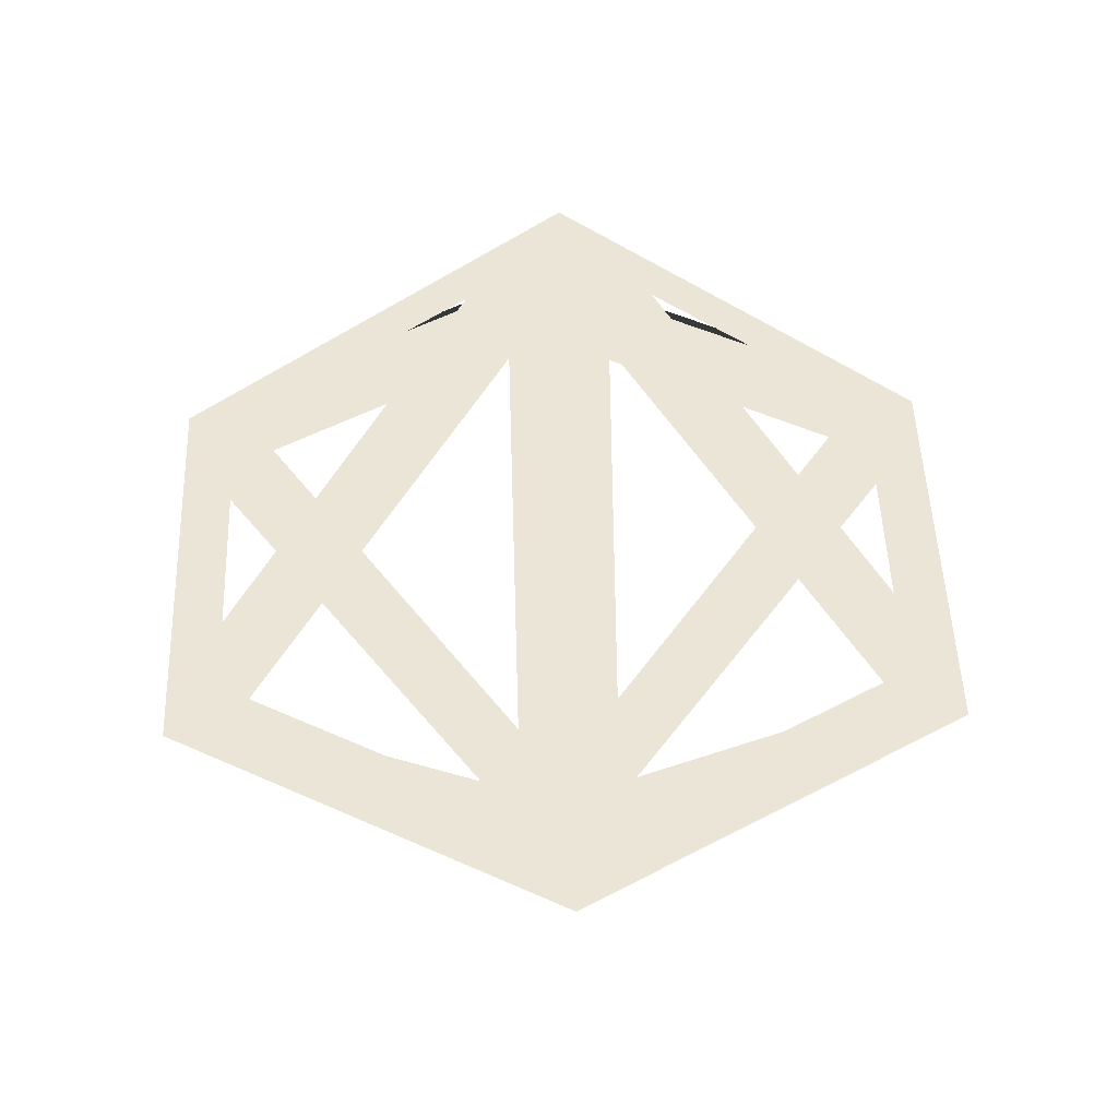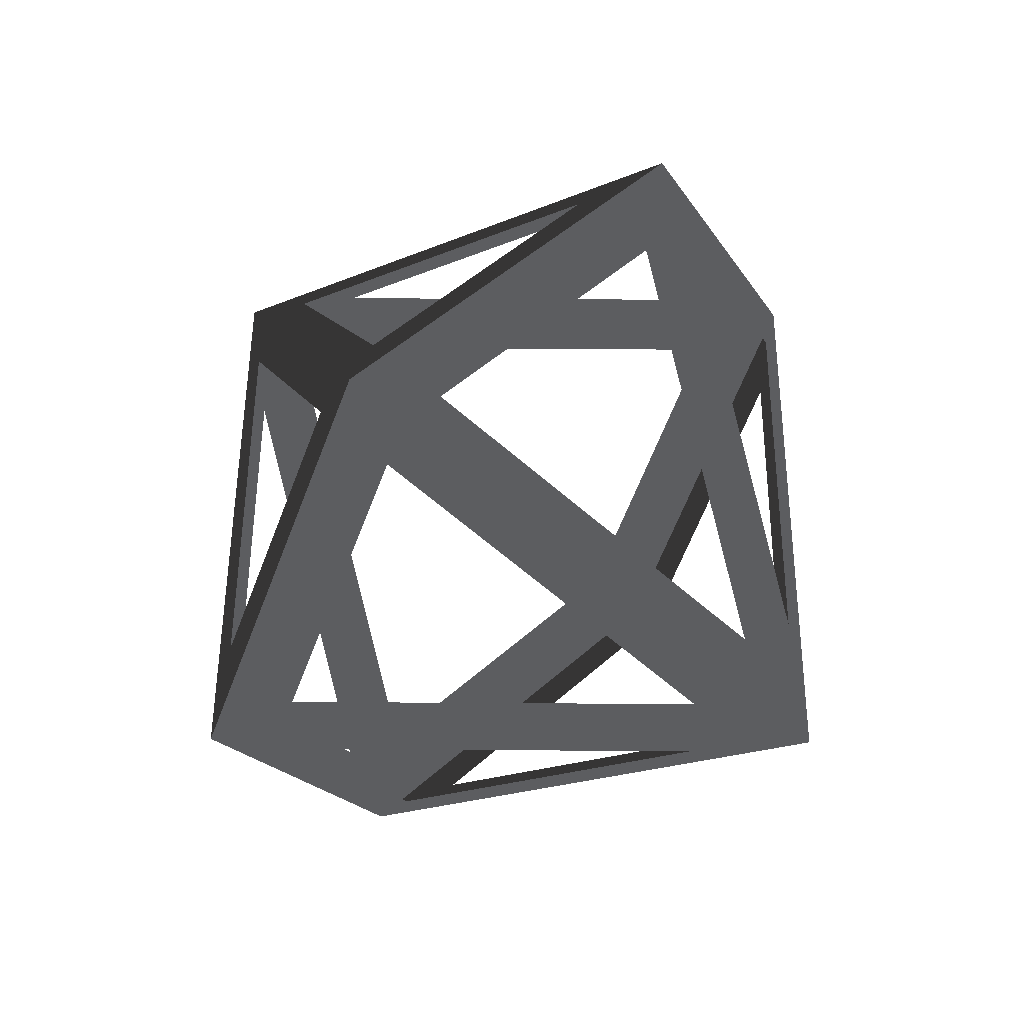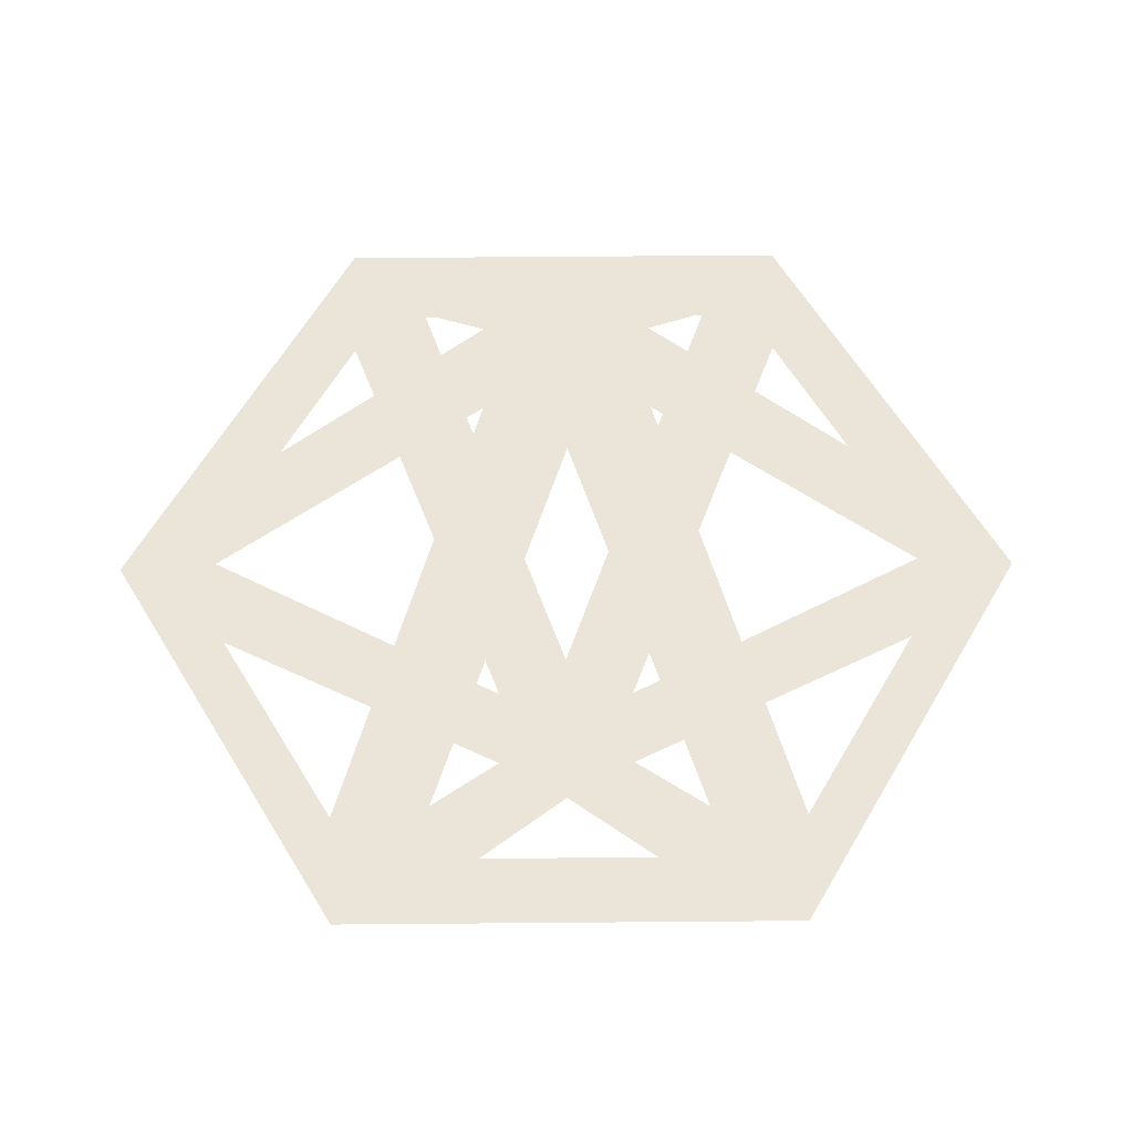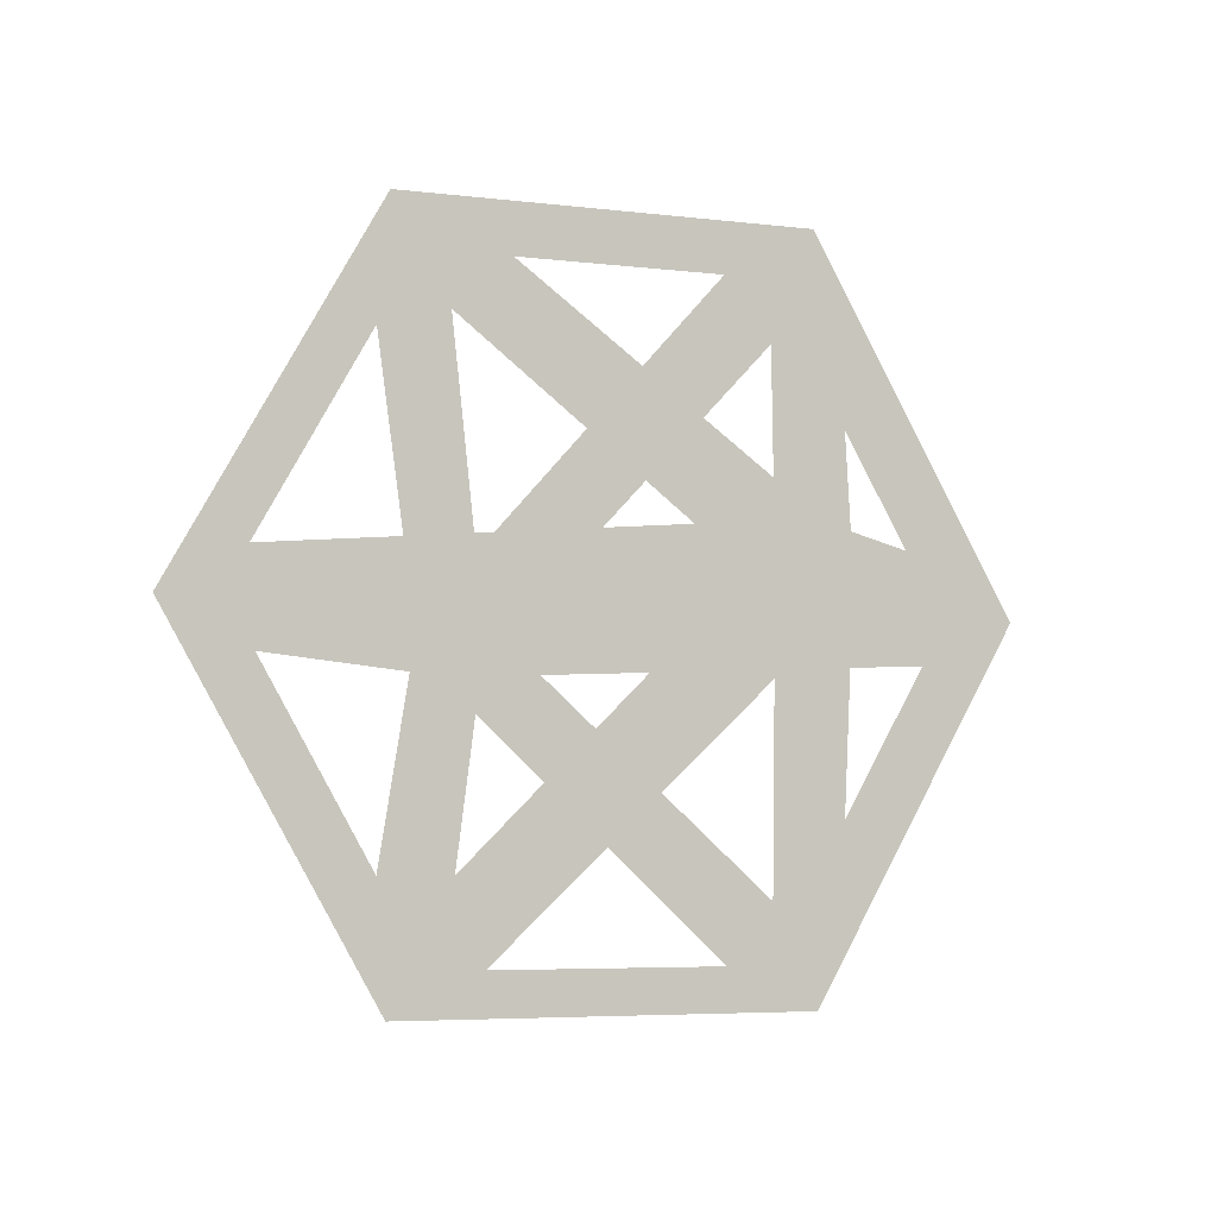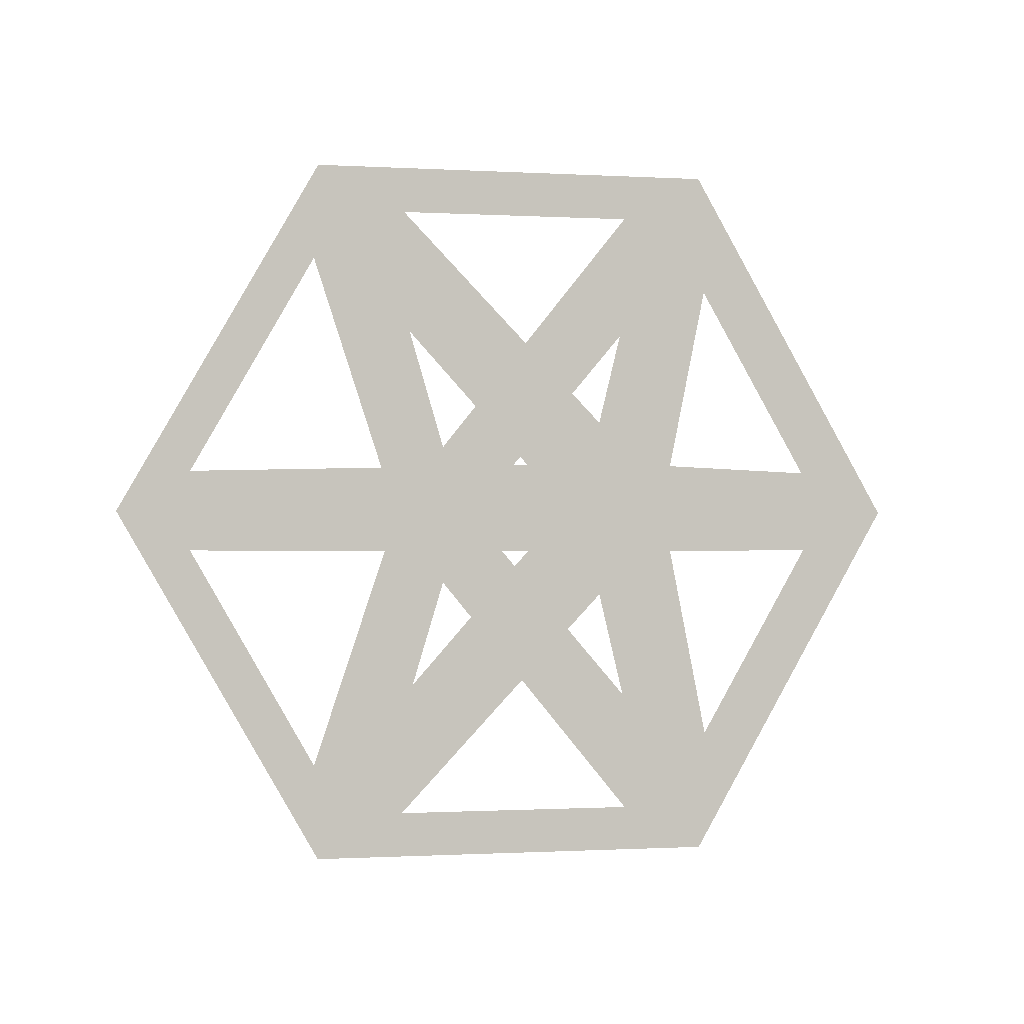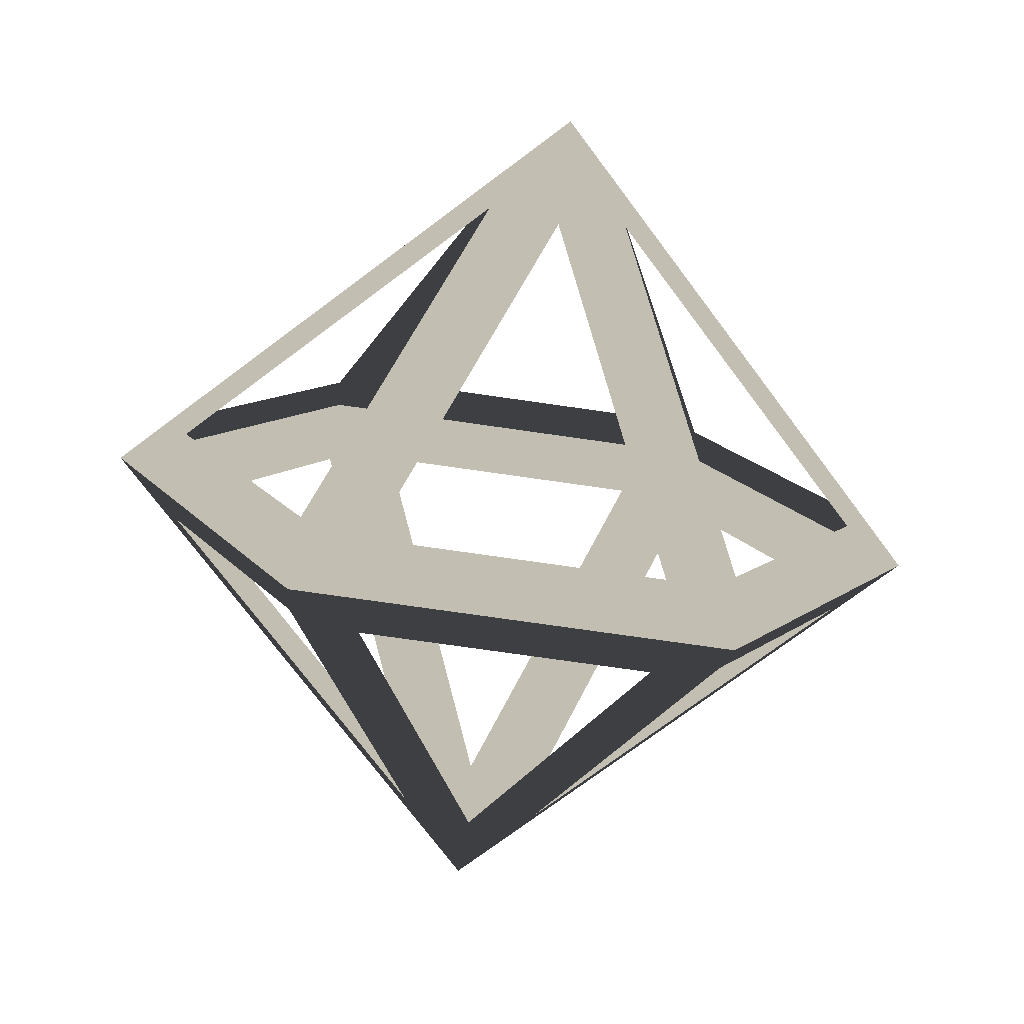
<metadata>
{"format":"obj","ext":"obj","renderer":"f3d","projection":"perspective","resolution":1024,"background":"white","views":[{"elev":45.6,"azim":-32.0,"up":"+Y"},{"elev":49.8,"azim":135.4,"up":"+Z"},{"elev":59.1,"azim":-0.5,"up":"+Y"},{"elev":-4.7,"azim":-23.9,"up":"+Z"},{"elev":-0.6,"azim":165.4,"up":"+Z"},{"elev":-74.0,"azim":-8.2,"up":"+Z"}]}
</metadata>
<code>
v 0.25 0.4445 -0.3368
v 0.08337 0.1112 -0.04813
v 0.4167 0.4445 -0.04813
v 0.25 0.5 -0.433
v 0 0 0
v 0.5 0.5 0
v -0.4167 0.4445 -0.04813
v -0.08337 0.1112 -0.04813
v -0.25 0.4445 -0.3368
v -0.5 0.5 -0
v -0.25 0.5 -0.433
v -0.25 0.4445 0.3368
v -0.08337 0.1112 0.04813
v -0.4167 0.4445 0.04813
v -0.25 0.5 0.433
v 0.1667 0.4445 0.3849
v 0 0.1112 0.09627
v -0.1667 0.4445 0.3849
v 0.25 0.5 0.433
v 0.4167 0.4445 0.04813
v 0.08337 0.1112 0.04813
v 0.25 0.4445 0.3368
v -0.1667 0.4445 -0.3849
v -0 0.1112 -0.09627
v 0.1667 0.4445 -0.3849
v 0.25 0.5555 -0.3368
v 0.08337 0.8888 -0.04813
v 0.4167 0.5555 -0.04813
v 0 1 0
v -0.4167 0.5555 -0.04813
v -0.08337 0.8888 -0.04813
v -0.25 0.5555 -0.3368
v -0.25 0.5555 0.3368
v -0.08337 0.8888 0.04813
v -0.4167 0.5555 0.04813
v 0.1667 0.5555 0.3849
v 0 0.8888 0.09627
v -0.1667 0.5555 0.3849
v 0.4167 0.5555 0.04813
v 0.08337 0.8888 0.04813
v 0.25 0.5555 0.3368
v -0.1667 0.5555 -0.3849
v -0 0.8888 -0.09627
v 0.1667 0.5555 -0.3849
f 1 2 5 4
f 2 3 6 5
f 3 1 4 6
f 7 8 5 10
f 8 9 11 5
f 9 7 10 11
f 12 13 5 15
f 13 14 10 5
f 14 12 15 10
f 16 17 5 19
f 17 18 15 5
f 18 16 19 15
f 20 21 5 6
f 21 22 19 5
f 22 20 6 19
f 23 24 5 11
f 24 25 4 5
f 25 23 11 4
f 26 4 29 27
f 27 29 6 28
f 28 6 4 26
f 30 10 29 31
f 31 29 11 32
f 32 11 10 30
f 33 15 29 34
f 34 29 10 35
f 35 10 15 33
f 36 19 29 37
f 37 29 15 38
f 38 15 19 36
f 39 6 29 40
f 40 29 19 41
f 41 19 6 39
f 42 11 29 43
f 43 29 4 44
f 44 4 11 42

</code>
